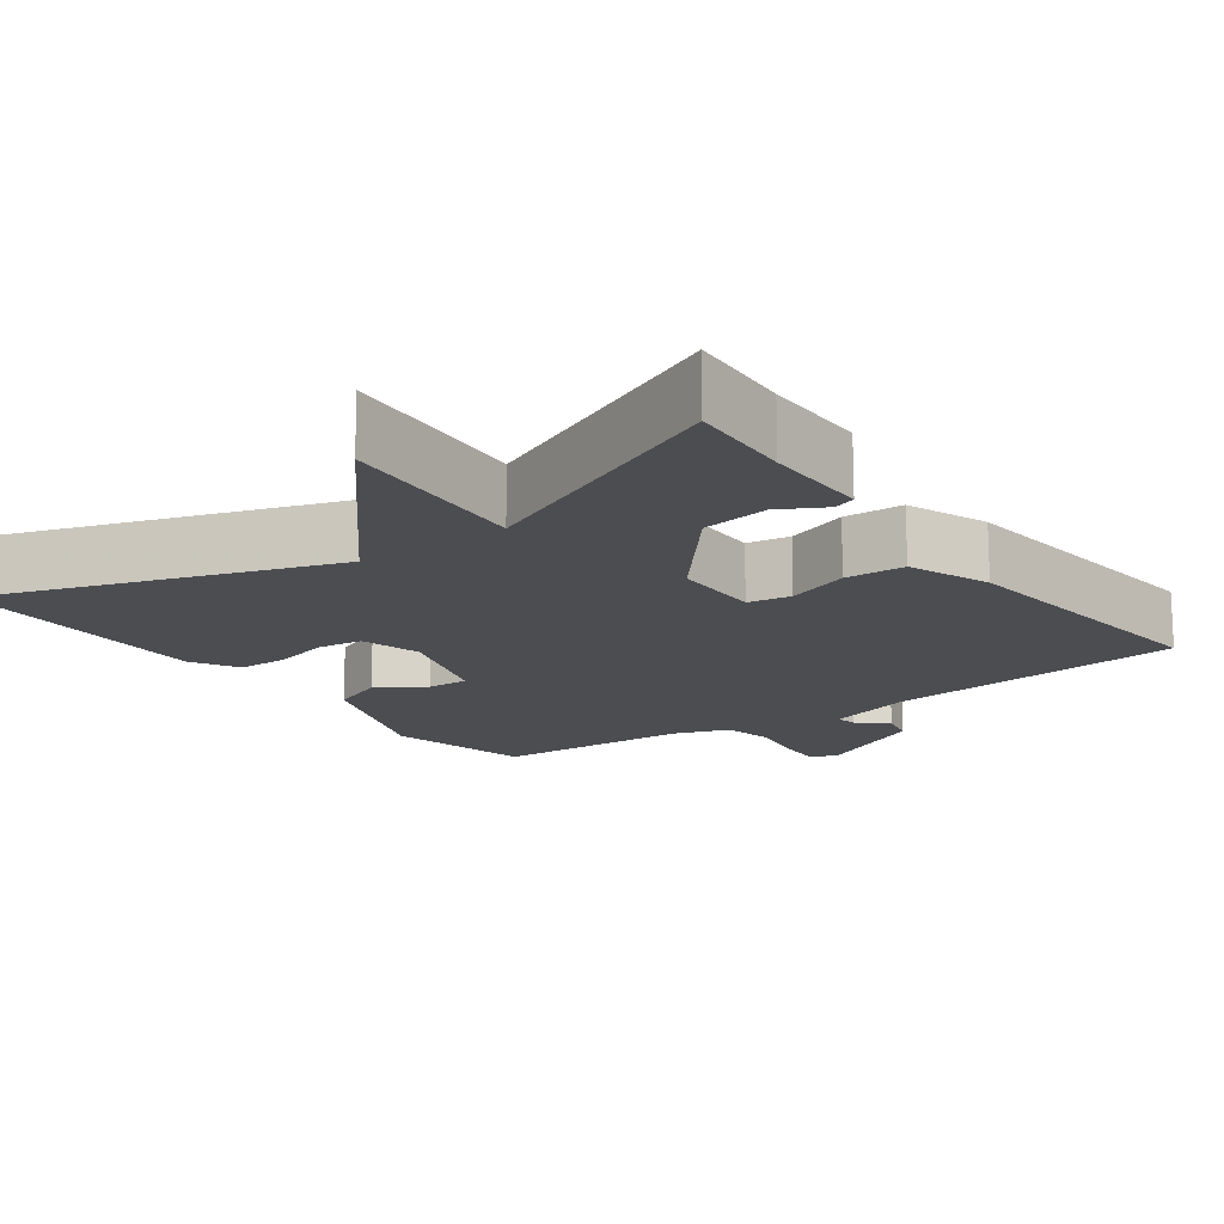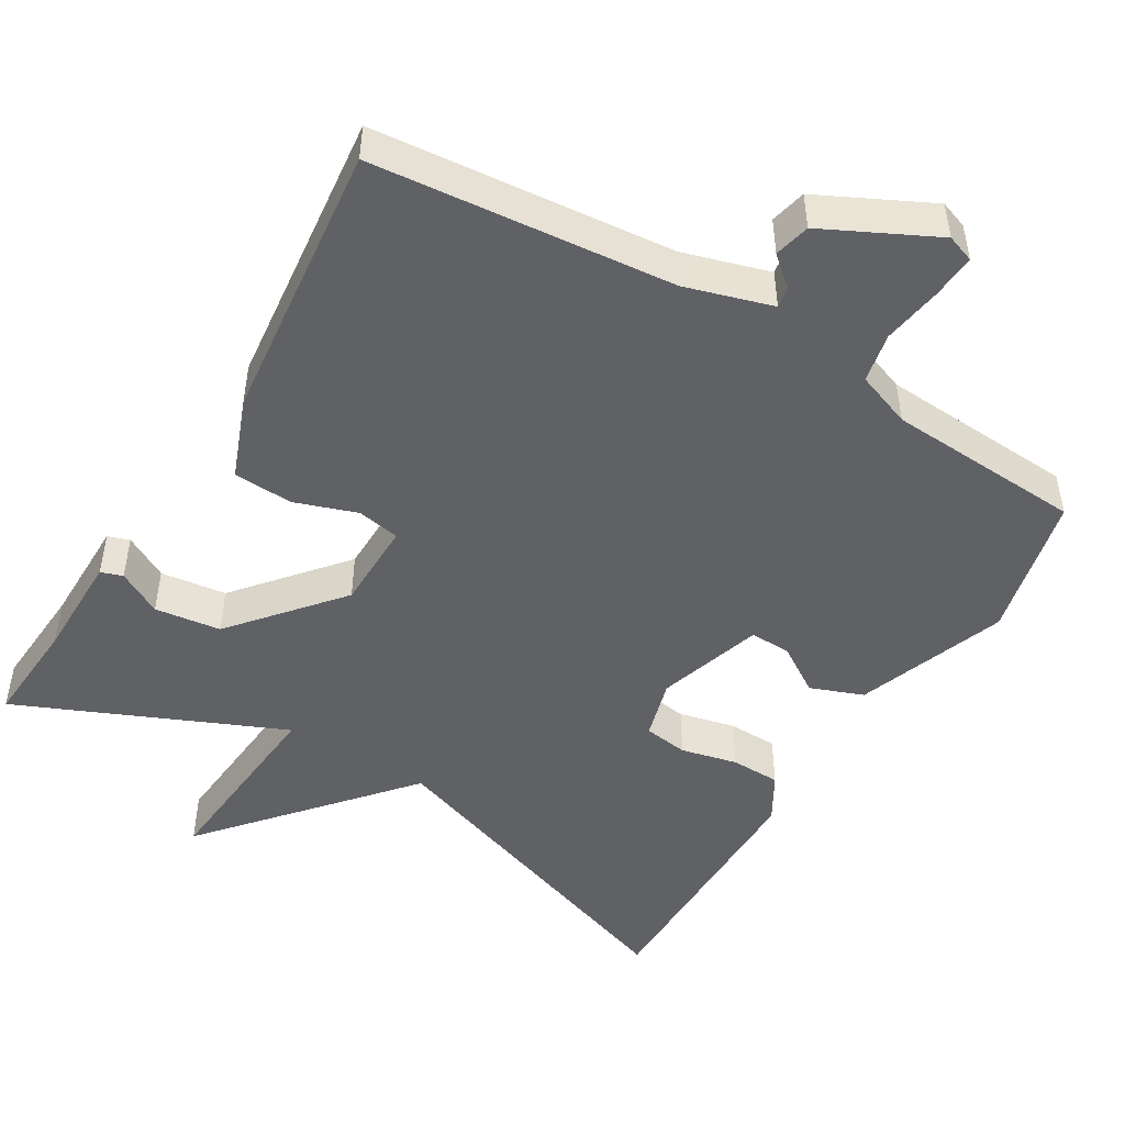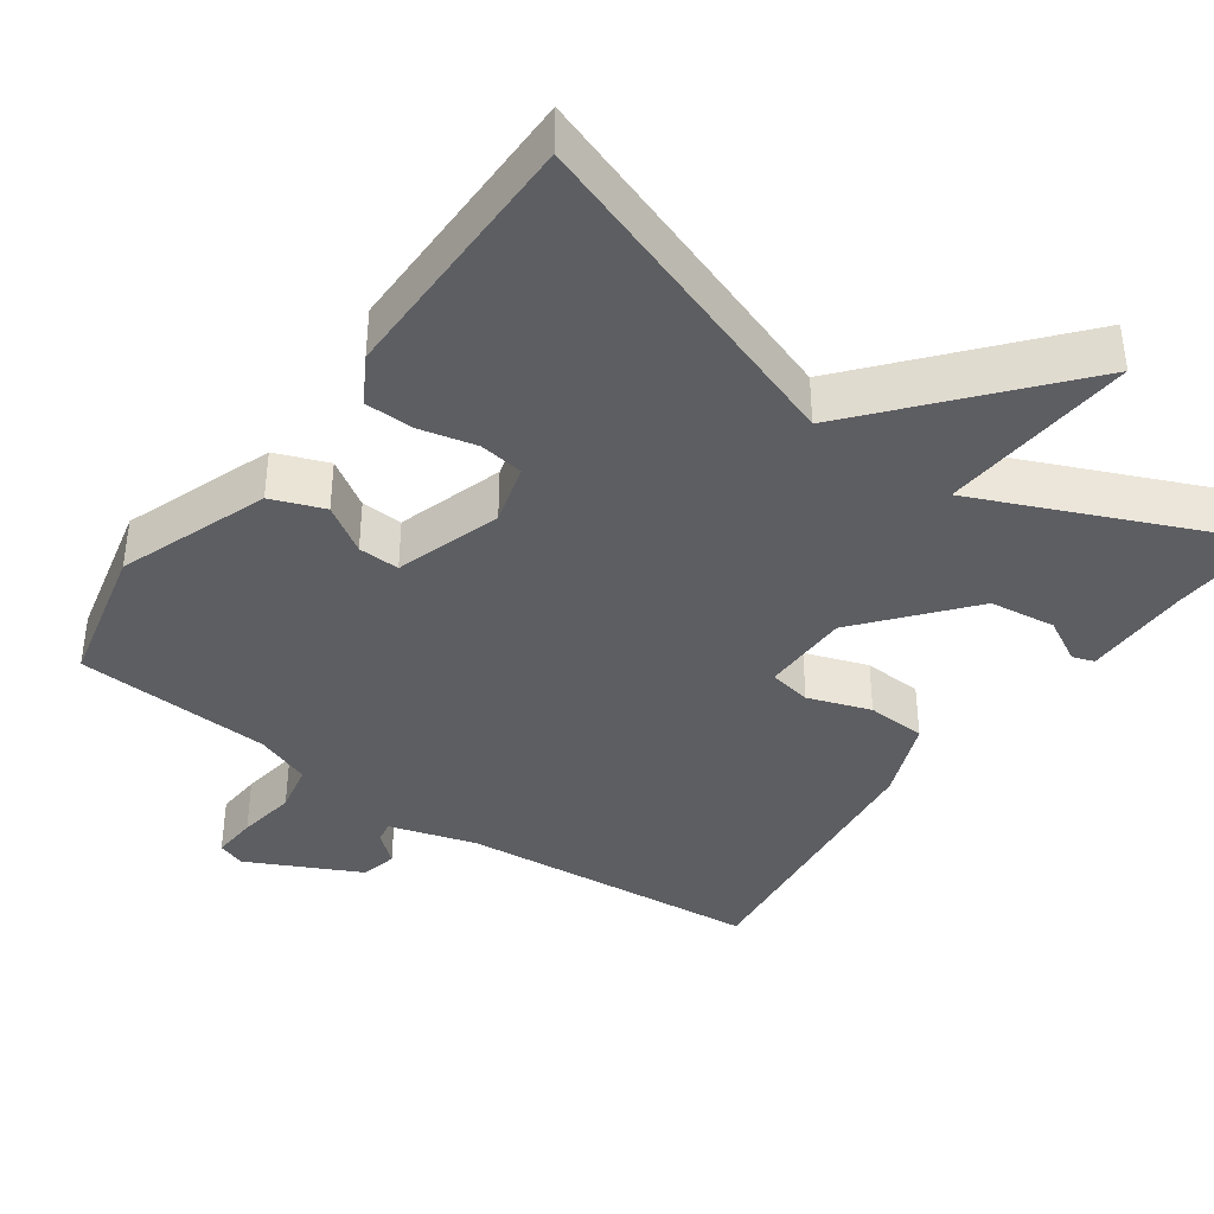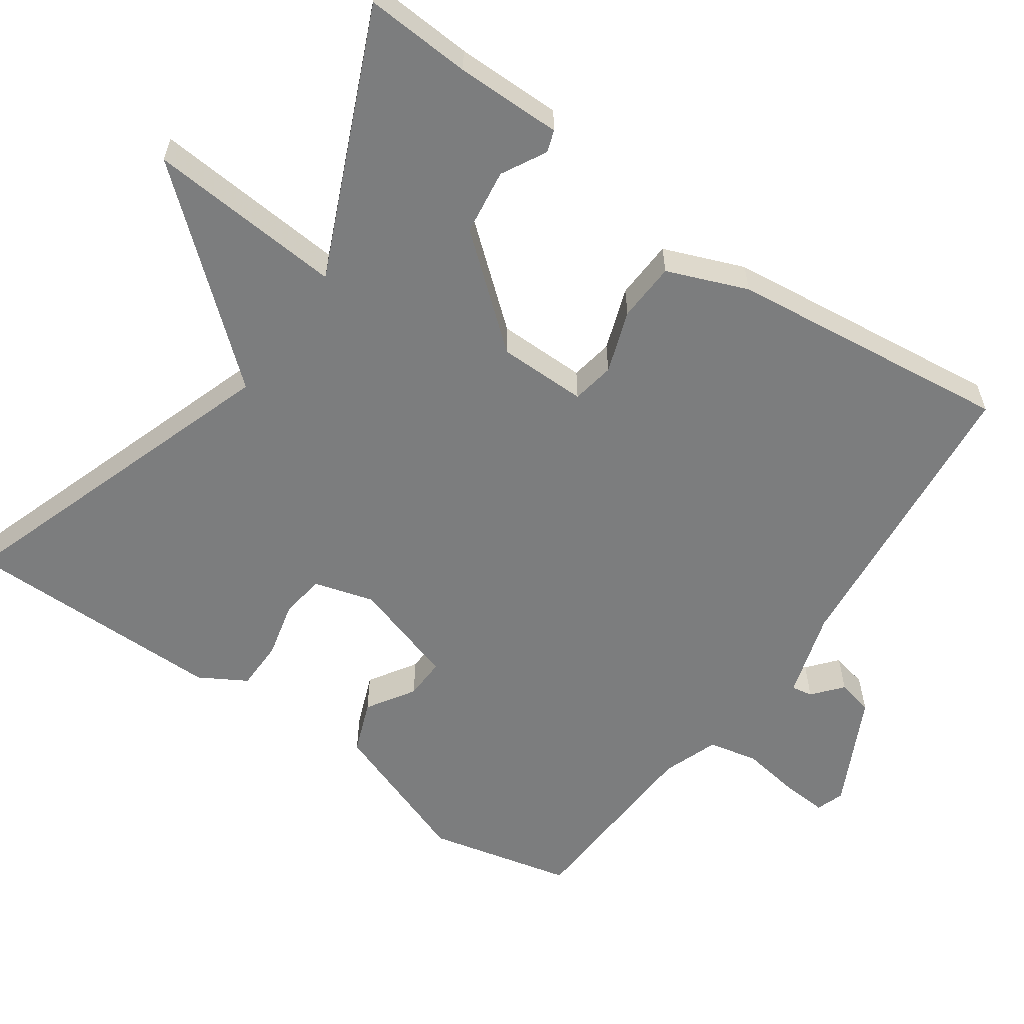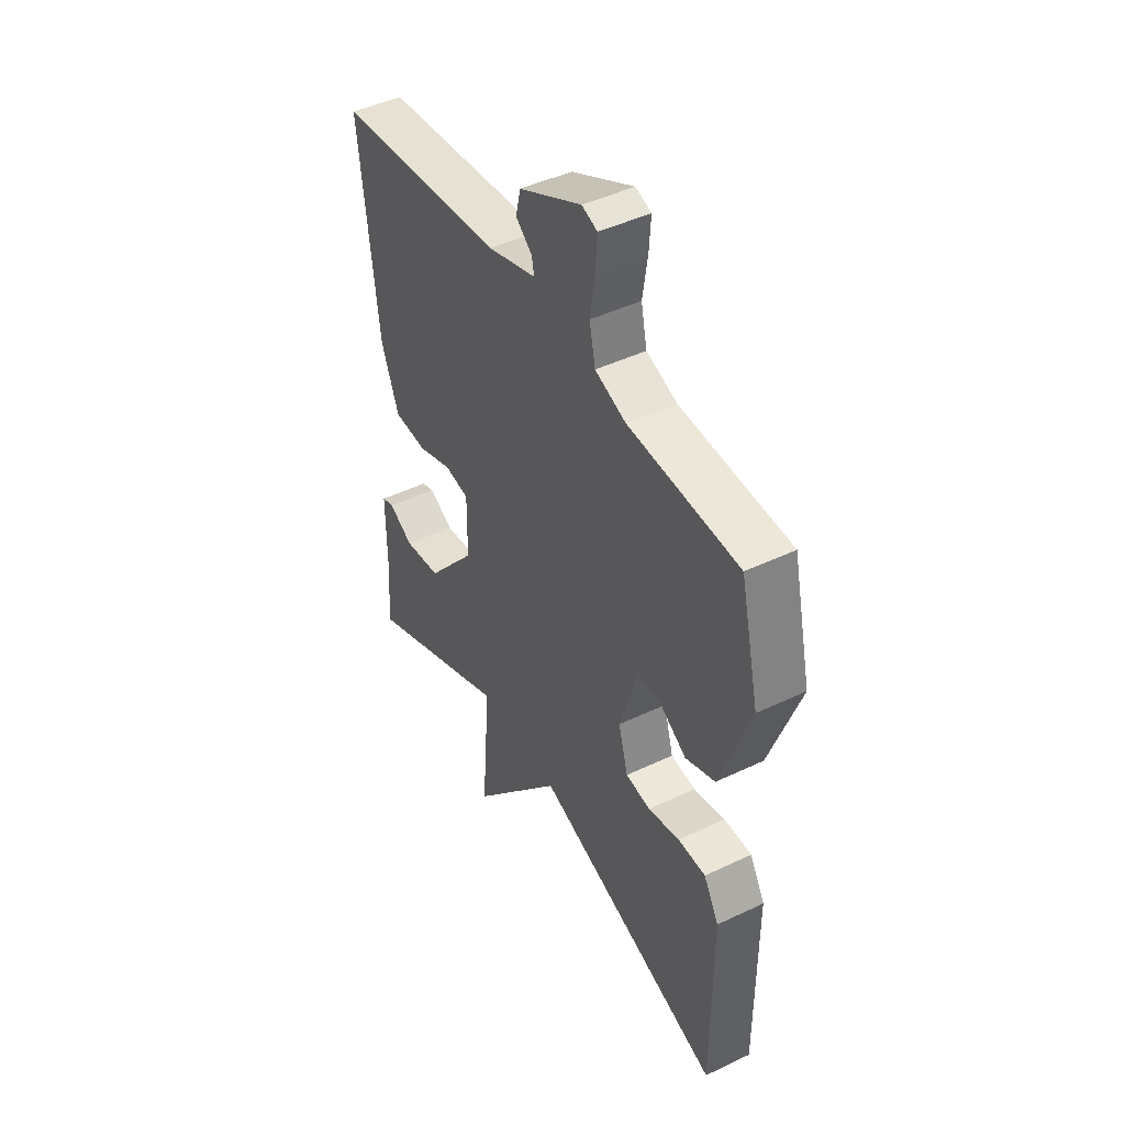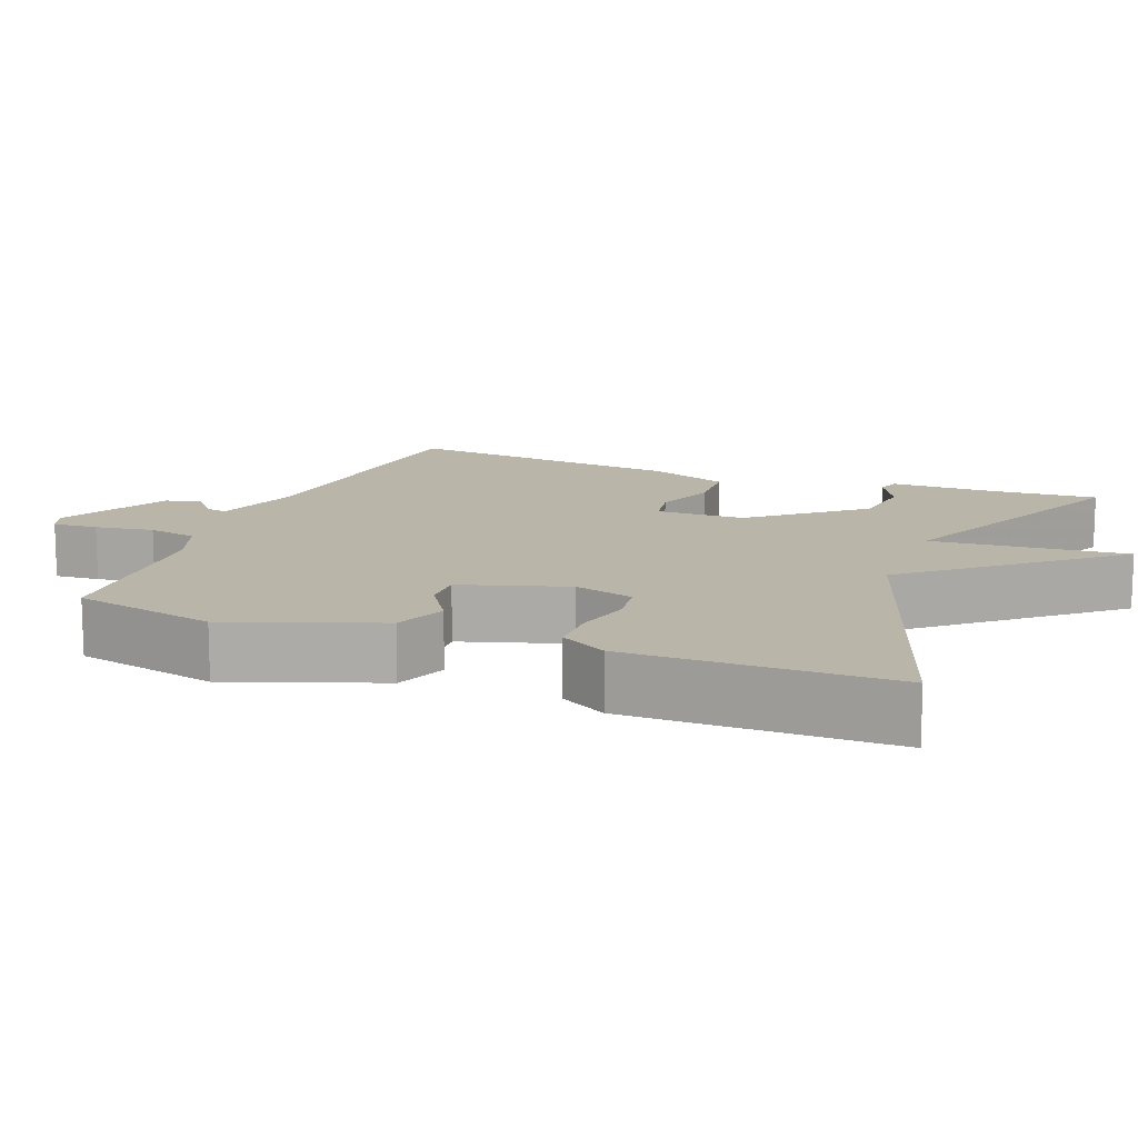
<metadata>
{"format":"obj","ext":"obj","renderer":"f3d","projection":"perspective","resolution":1024,"background":"white","views":[{"elev":-15.7,"azim":-143.9,"up":"+Y"},{"elev":-48.5,"azim":-31.2,"up":"+Y"},{"elev":-39.2,"azim":144.3,"up":"+Y"},{"elev":-59.0,"azim":-125.0,"up":"+Y"},{"elev":45.2,"azim":61.1,"up":"+Z"},{"elev":13.4,"azim":111.2,"up":"+Y"}]}
</metadata>
<code>
v -0.5 0.07 0.5
v -0.1 0.07 0.54
v 0.015 0.07 0.575
v 0.01 0.07 0.603
v -0.029 0.07 0.636
v -0.018 0.07 0.684
v 0.13 0.07 0.758
v 0.167 0.07 0.745
v 0.163 0.07 0.685
v 0.151 0.07 0.607
v 0.165 0.07 0.541
v 0.239 0.07 0.514
v 0.5 0.07 0.5
v 0.545 0.07 0.308
v 0.473 0.07 0.109
v 0.403 0.07 0.082
v 0.34 0.07 0.122
v 0.285 0.07 0.124
v 0.241 0.07 -0.017
v 0.264 0.07 -0.097
v 0.323 0.07 -0.105
v 0.398 0.07 -0.087
v 0.464 0.07 -0.088
v 0.5 0.07 -0.15
v 0.5 0.07 -0.5
v 0.05 0.07 -0.346
v -0.171 0.07 -0.606
v -0.15 0.07 -0.346
v -0.5 0.07 -0.5
v -0.491 0.07 -0.359
v -0.491 0.07 -0.218
v -0.462 0.07 -0.208
v -0.403 0.07 -0.24
v -0.315 0.07 -0.228
v -0.197 0.07 -0.086
v -0.196 0.07 0.032
v -0.253 0.07 0.042
v -0.336 0.07 0.013
v -0.415 0.07 0.017
v -0.457 0.07 0.124
v -0.5 0 0.5
v -0.1 0 0.54
v 0.015 0 0.575
v 0.01 0 0.603
v -0.029 0 0.636
v -0.018 0 0.684
v 0.13 0 0.758
v 0.167 0 0.745
v 0.163 0 0.685
v 0.151 0 0.607
v 0.165 0 0.541
v 0.239 0 0.514
v 0.5 0 0.5
v 0.545 0 0.308
v 0.473 0 0.109
v 0.403 0 0.082
v 0.34 0 0.122
v 0.285 0 0.124
v 0.241 0 -0.017
v 0.264 0 -0.097
v 0.323 0 -0.105
v 0.398 0 -0.087
v 0.464 0 -0.088
v 0.5 0 -0.15
v 0.5 0 -0.5
v 0.05 0 -0.346
v -0.171 0 -0.606
v -0.15 0 -0.346
v -0.5 0 -0.5
v -0.491 0 -0.359
v -0.491 0 -0.218
v -0.462 0 -0.208
v -0.403 0 -0.24
v -0.315 0 -0.228
v -0.197 0 -0.086
v -0.196 0 0.032
v -0.253 0 0.042
v -0.336 0 0.013
v -0.415 0 0.017
v -0.457 0 0.124
f 40 1 2
f 39 40 2
f 38 39 2
f 37 38 2
f 36 37 2 3
f 35 36 3
f 30 31 32 33
f 30 33 34
f 29 30 34
f 28 29 34
f 26 27 28
f 26 28 34 35
f 24 25 26
f 23 24 26
f 22 23 26
f 21 22 26
f 20 21 26 35
f 15 16 17
f 14 15 17
f 13 14 17
f 12 13 17
f 11 12 17 18
f 8 9 10
f 7 8 10
f 6 7 10
f 5 6 10
f 4 5 10
f 3 4 10 11
f 19 20 35 3
f 3 11 18 19
f 42 41 80
f 42 80 79
f 42 79 78
f 42 78 77
f 43 42 77 76
f 43 76 75
f 73 72 71 70
f 74 73 70
f 74 70 69
f 74 69 68
f 68 67 66
f 75 74 68 66
f 66 65 64
f 66 64 63
f 66 63 62
f 66 62 61
f 75 66 61 60
f 57 56 55
f 57 55 54
f 57 54 53
f 57 53 52
f 58 57 52 51
f 50 49 48
f 50 48 47
f 50 47 46
f 50 46 45
f 50 45 44
f 51 50 44 43
f 43 75 60 59
f 59 58 51 43
f 1 41 42 2
f 2 42 43 3
f 3 43 44 4
f 4 44 45 5
f 5 45 46 6
f 6 46 47 7
f 7 47 48 8
f 8 48 49 9
f 9 49 50 10
f 10 50 51 11
f 11 51 52 12
f 12 52 53 13
f 13 53 54 14
f 14 54 55 15
f 15 55 56 16
f 16 56 57 17
f 17 57 58 18
f 18 58 59 19
f 19 59 60 20
f 20 60 61 21
f 21 61 62 22
f 22 62 63 23
f 23 63 64 24
f 24 64 65 25
f 25 65 66 26
f 26 66 67 27
f 27 67 68 28
f 28 68 69 29
f 29 69 70 30
f 30 70 71 31
f 31 71 72 32
f 32 72 73 33
f 33 73 74 34
f 34 74 75 35
f 35 75 76 36
f 36 76 77 37
f 37 77 78 38
f 38 78 79 39
f 39 79 80 40
f 40 80 41 1

</code>
